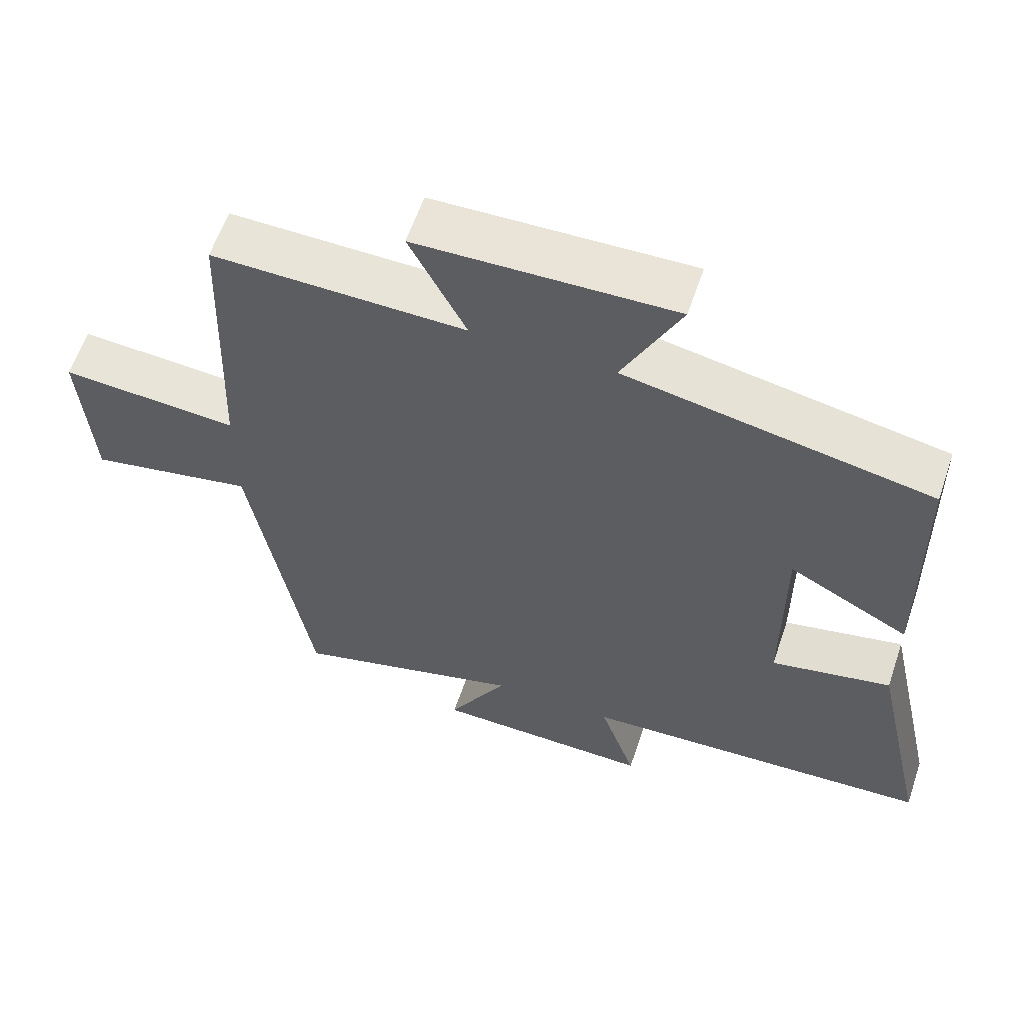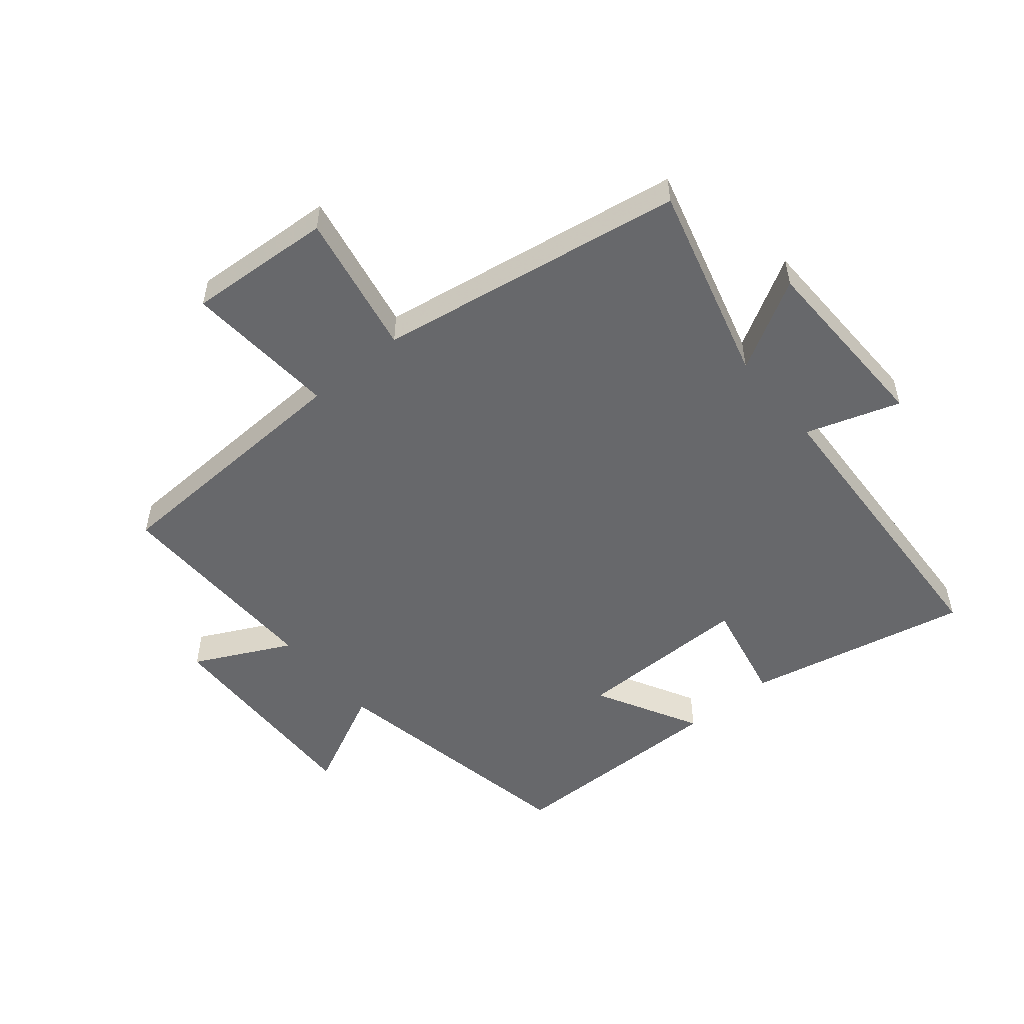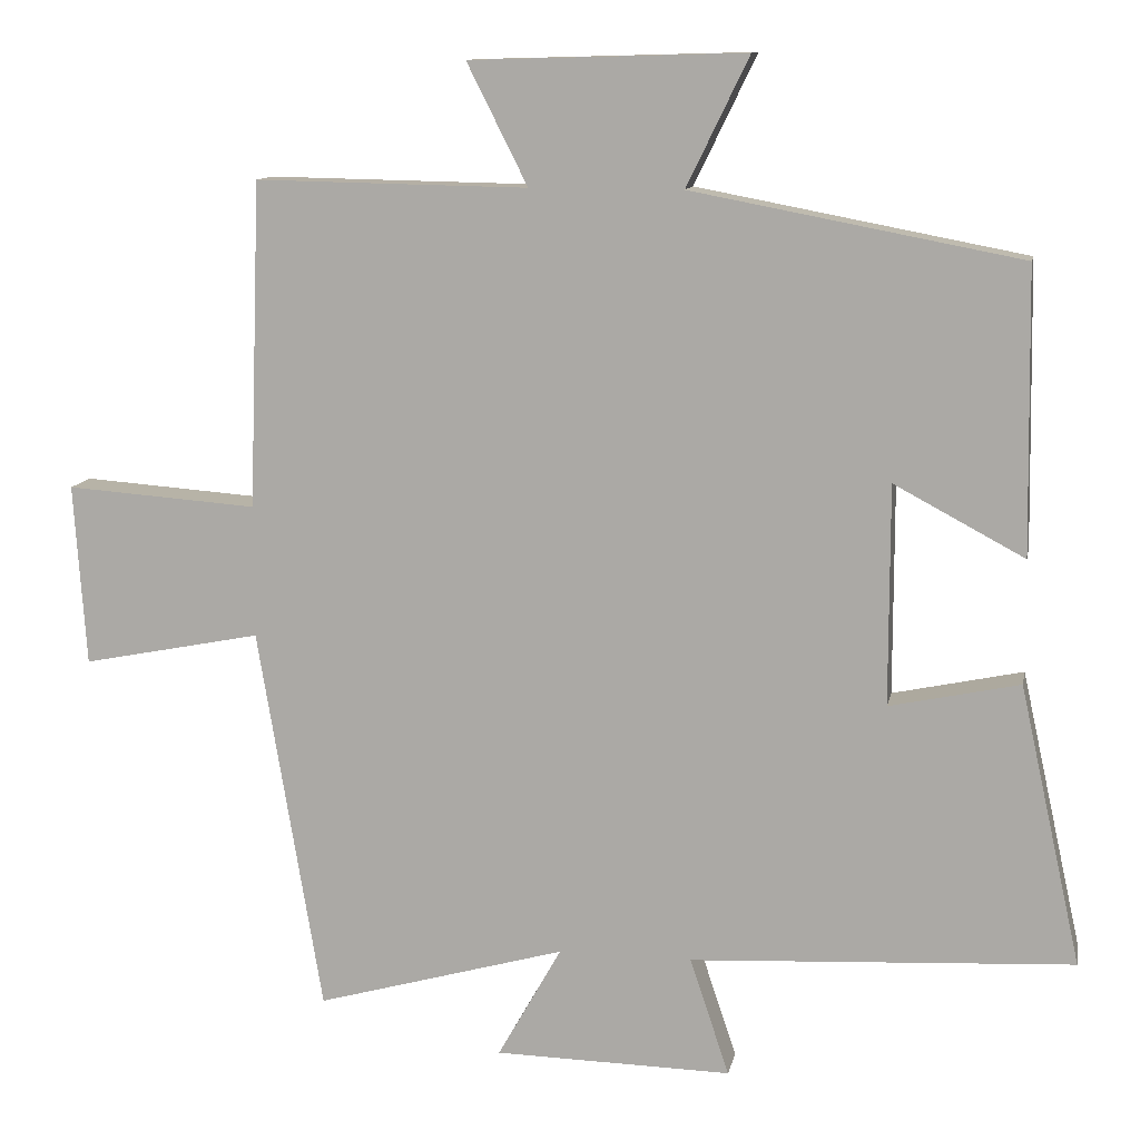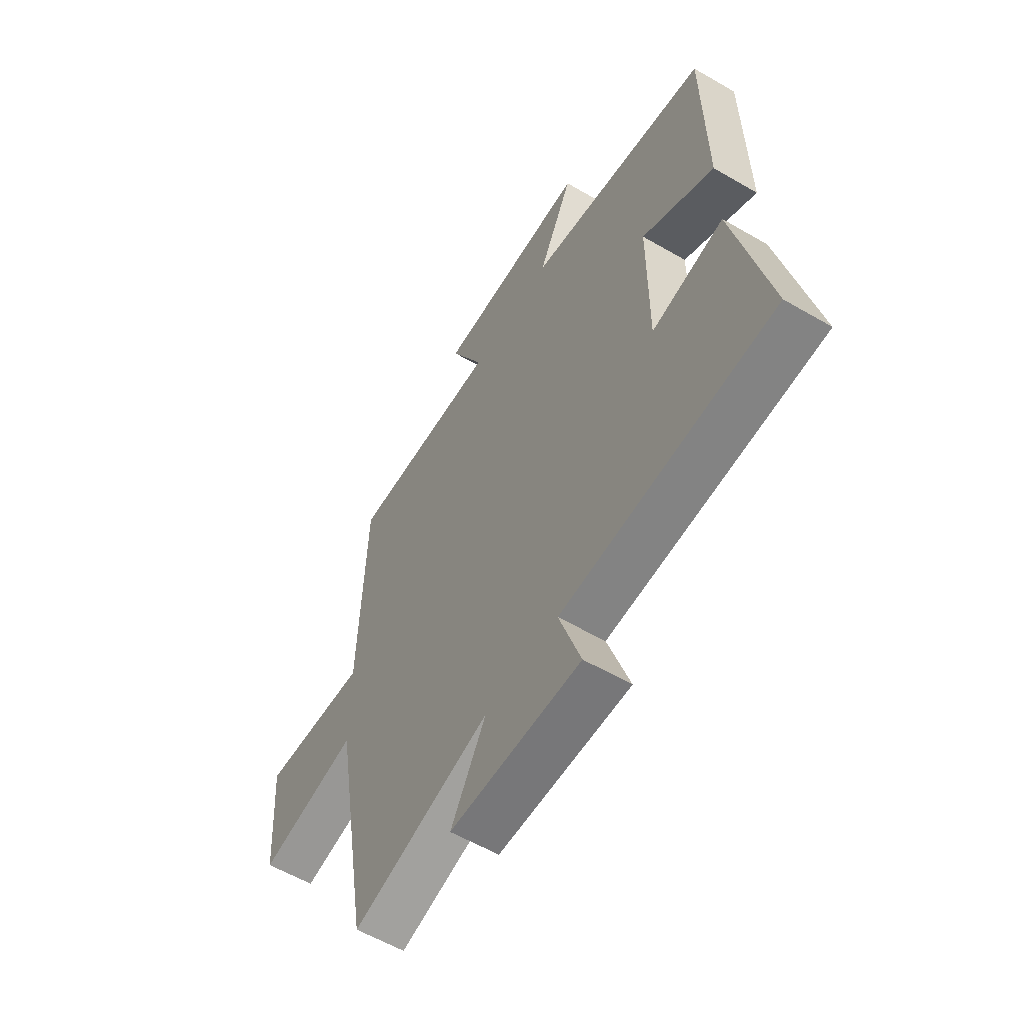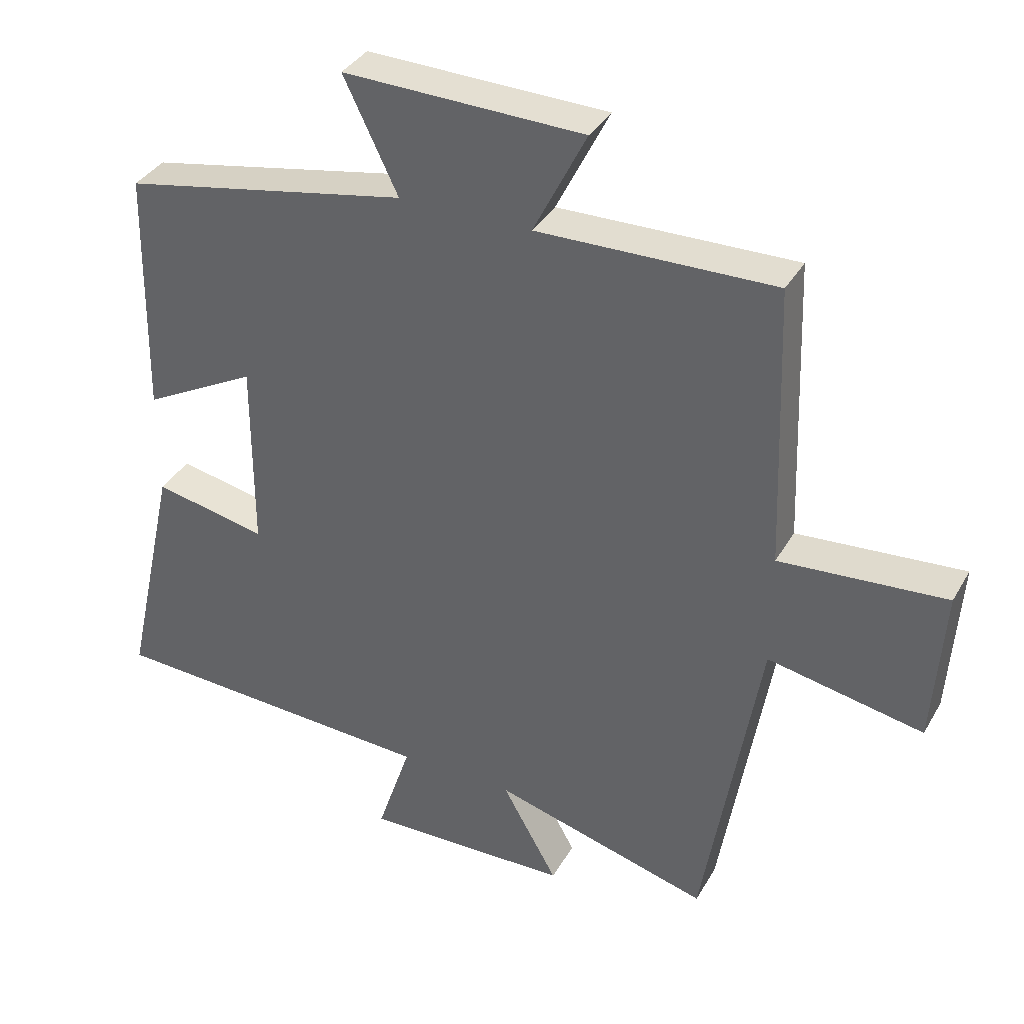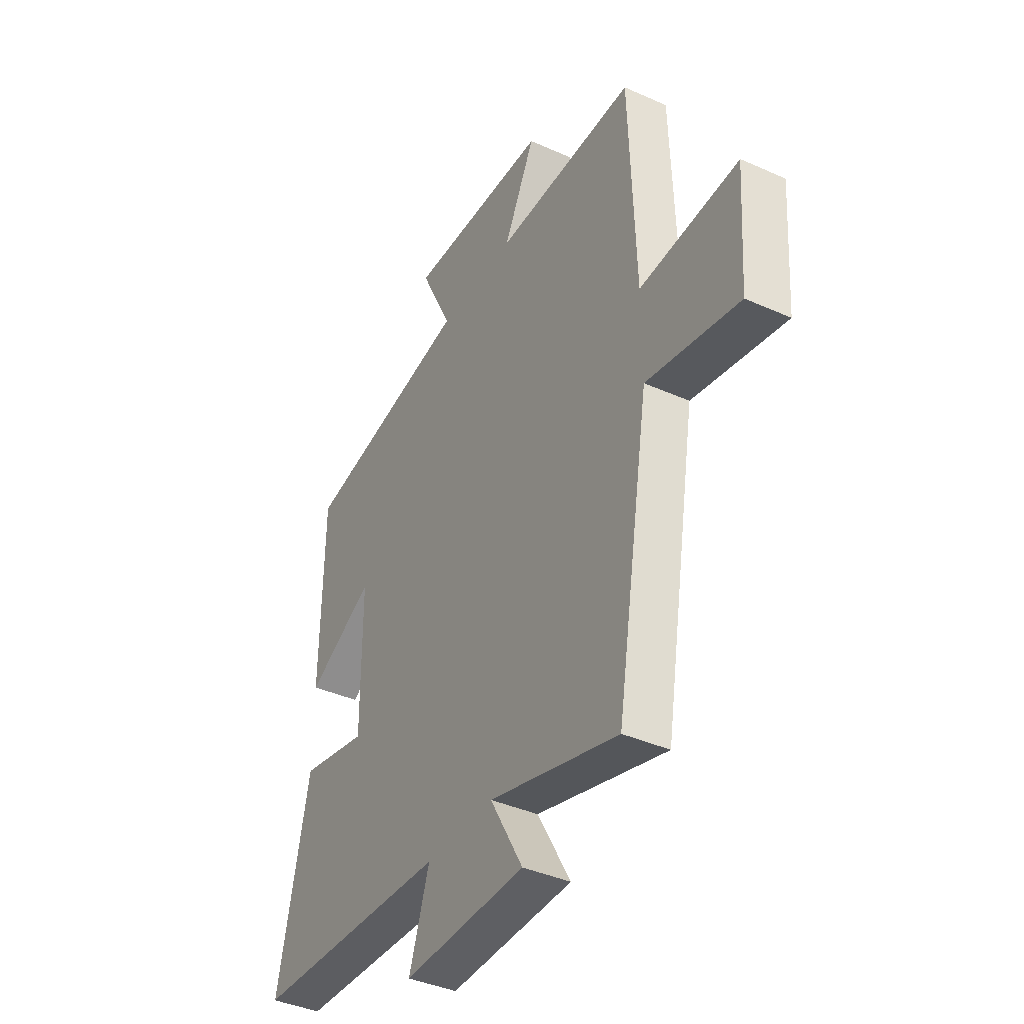
<metadata>
{"format":"obj","ext":"obj","renderer":"f3d","projection":"perspective","resolution":1024,"background":"white","views":[{"elev":60.1,"azim":-161.3,"up":"+Z"},{"elev":-52.4,"azim":129.9,"up":"+Y"},{"elev":11.4,"azim":-169.0,"up":"+Z"},{"elev":-58.2,"azim":-121.1,"up":"+Z"},{"elev":35.9,"azim":26.4,"up":"+Z"},{"elev":-39.6,"azim":60.9,"up":"+Z"}]}
</metadata>
<code>
v 0.416 0.07 -0.591
v 0.091 0.07 -0.5
v 0.174 0.07 -0.647
v -0.134 0.07 -0.653
v -0.083 0.07 -0.5
v -0.58 0.07 -0.473
v -0.5 0.07 -0.11
v -0.331 0.07 -0.146
v -0.331 0.07 0.14
v -0.5 0.07 0.05
v -0.494 0.07 0.419
v -0.067 0.07 0.5
v -0.148 0.07 0.667
v 0.21 0.07 0.657
v 0.131 0.07 0.5
v 0.485 0.07 0.506
v 0.5 0.07 0.082
v 0.749 0.07 0.1
v 0.733 0.07 -0.136
v 0.5 0.07 -0.09
v 0.416 0 -0.591
v 0.091 0 -0.5
v 0.174 0 -0.647
v -0.134 0 -0.653
v -0.083 0 -0.5
v -0.58 0 -0.473
v -0.5 0 -0.11
v -0.331 0 -0.146
v -0.331 0 0.14
v -0.5 0 0.05
v -0.494 0 0.419
v -0.067 0 0.5
v -0.148 0 0.667
v 0.21 0 0.657
v 0.131 0 0.5
v 0.485 0 0.506
v 0.5 0 0.082
v 0.749 0 0.1
v 0.733 0 -0.136
v 0.5 0 -0.09
f 17 18 19 20
f 15 16 17 20
f 15 20 1 2
f 12 13 14 15
f 12 15 2
f 9 10 11 12
f 8 9 12 2
f 5 6 7 8
f 5 8 2 3
f 3 4 5
f 40 39 38 37
f 40 37 36 35
f 22 21 40 35
f 35 34 33 32
f 22 35 32
f 32 31 30 29
f 22 32 29 28
f 28 27 26 25
f 23 22 28 25
f 25 24 23
f 1 21 22 2
f 2 22 23 3
f 3 23 24 4
f 4 24 25 5
f 5 25 26 6
f 6 26 27 7
f 7 27 28 8
f 8 28 29 9
f 9 29 30 10
f 10 30 31 11
f 11 31 32 12
f 12 32 33 13
f 13 33 34 14
f 14 34 35 15
f 15 35 36 16
f 16 36 37 17
f 17 37 38 18
f 18 38 39 19
f 19 39 40 20
f 20 40 21 1

</code>
